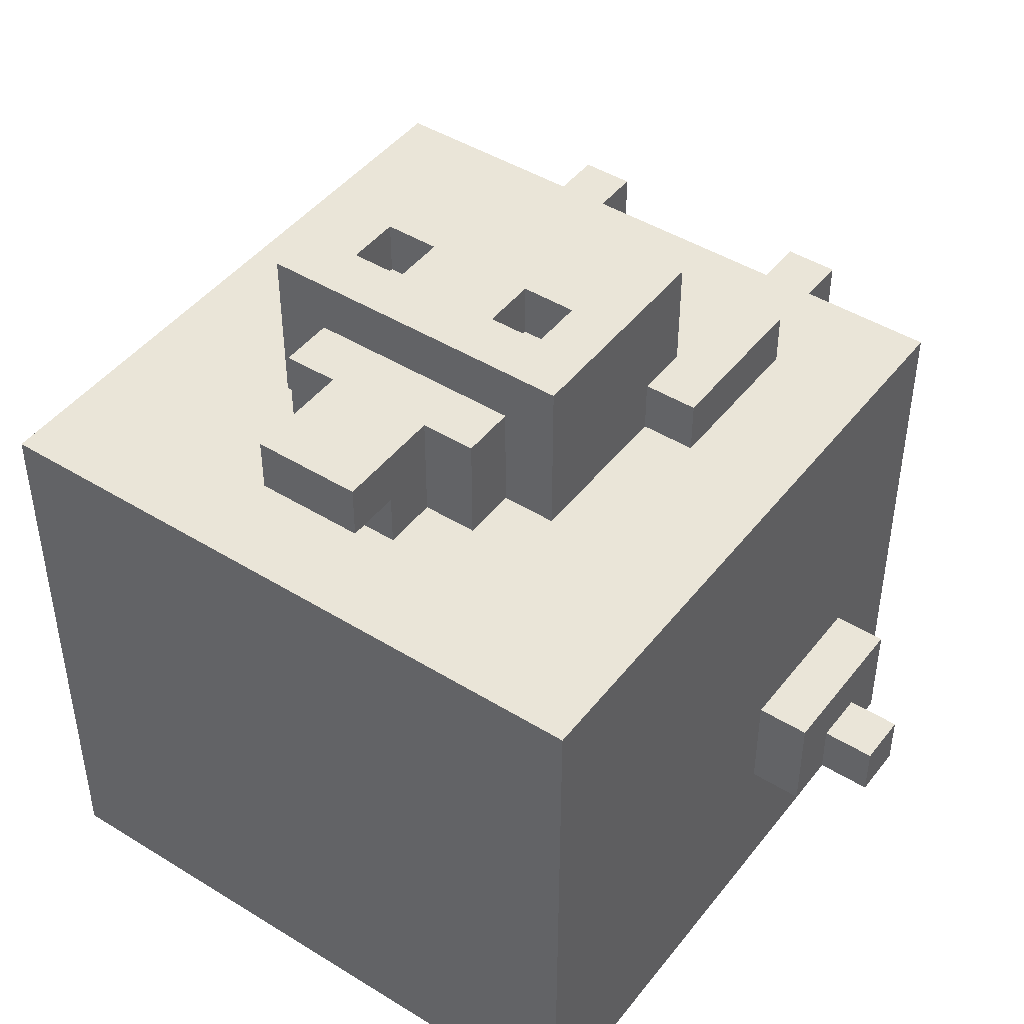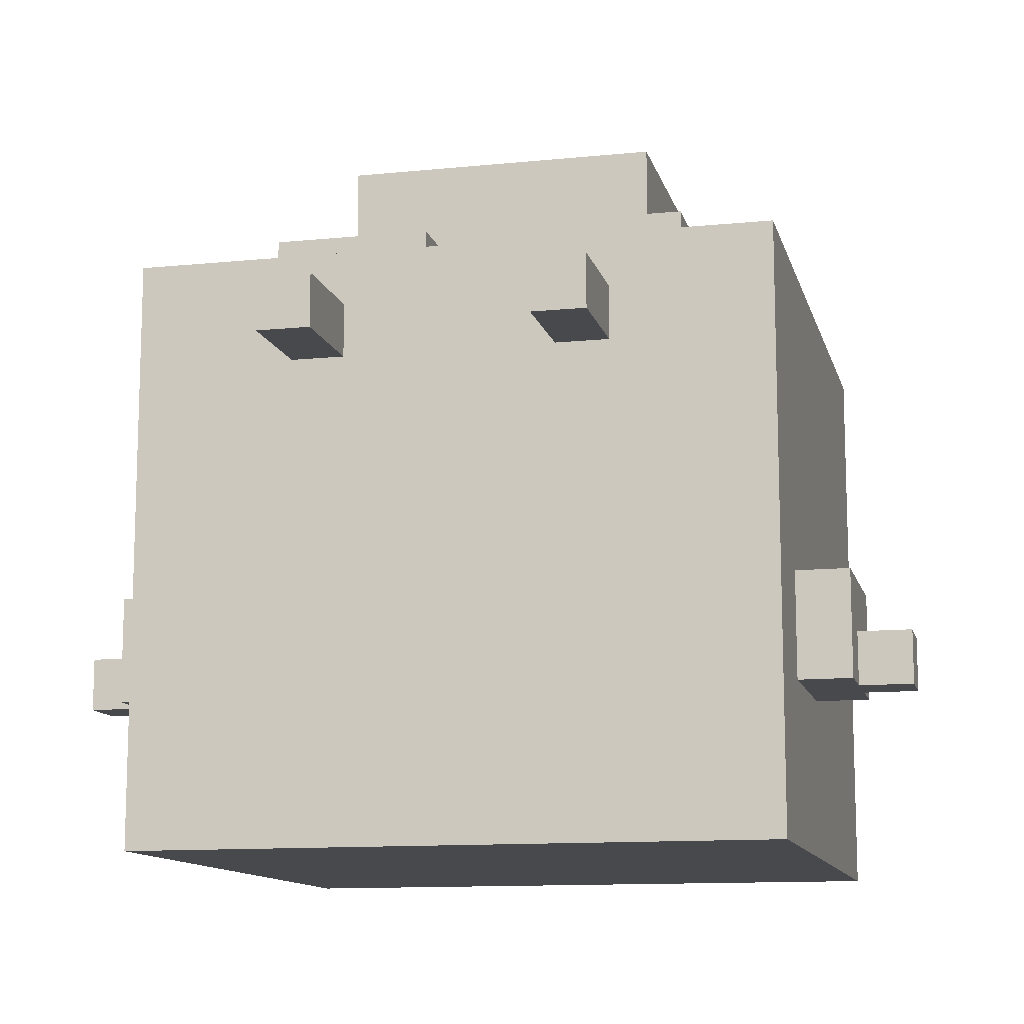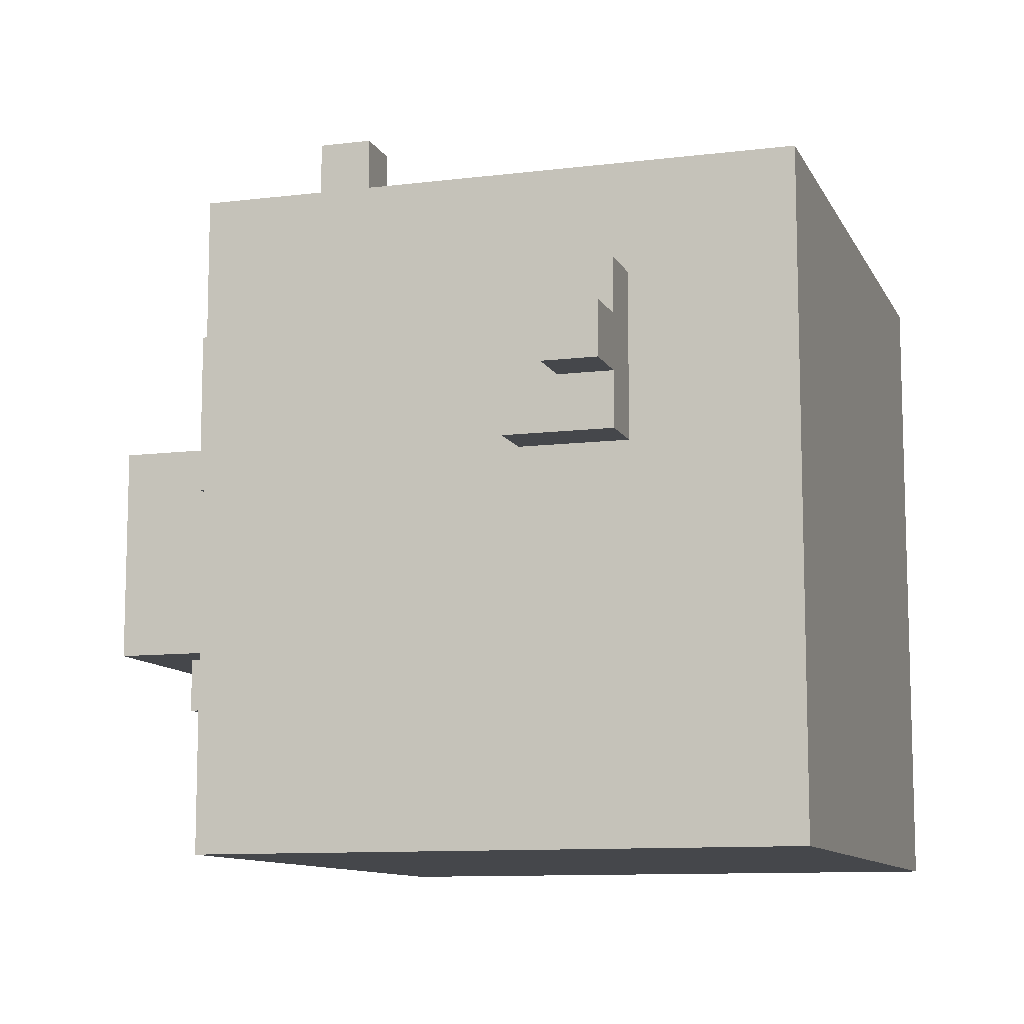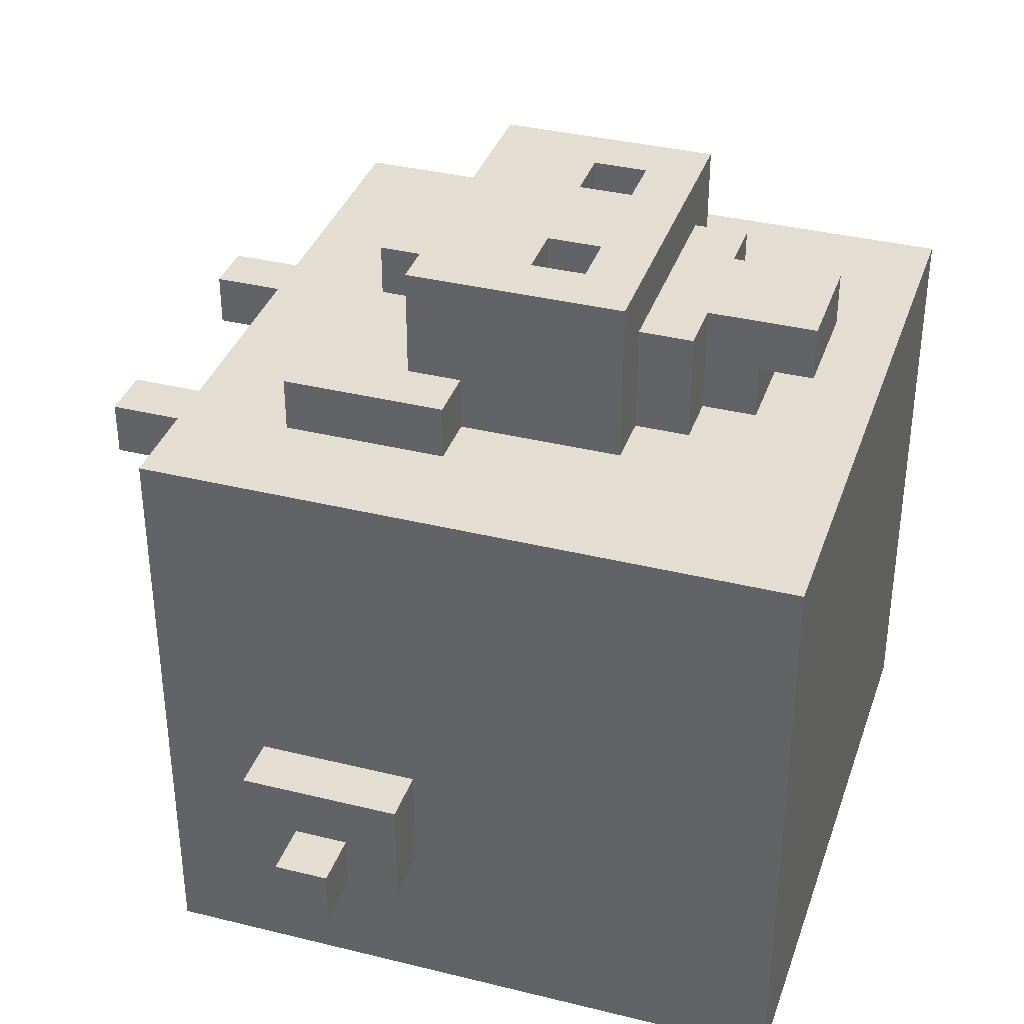
<metadata>
{"format":"obj","ext":"obj","renderer":"f3d","projection":"perspective","resolution":1024,"background":"white","views":[{"elev":45.3,"azim":35.5,"up":"+Z"},{"elev":-12.0,"azim":-166.5,"up":"+Z"},{"elev":-10.4,"azim":107.4,"up":"+Y"},{"elev":36.1,"azim":-72.1,"up":"+Z"}]}
</metadata>
<code>
g zebra
v -8 8 -2
v -8 8 -3
v -8 9 -2
v -8 9 -3
v -7 7 -1
v -7 7 -3
v -7 8 -2
v -7 8 -3
v -7 9 -2
v -7 9 -3
v -7 10 -1
v -7 10 -3
v -6 0 5
v -6 0 3
v -6 0 2
v -6 0 1
v -6 0 -0
v -6 0 -1
v -6 0 -2
v -6 0 -3
v -6 0 -4
v -6 0 -6
v -6 1 5
v -6 1 3
v -6 1 -4
v -6 1 -5
v -6 1 -6
v -6 7 -1
v -6 7 -2
v -6 7 -3
v -6 10 -1
v -6 10 -2
v -6 10 -3
v -6 11 5
v -6 11 4
v -6 12 5
v -6 12 4
v -6 12 3
v -6 12 2
v -6 12 1
v -6 12 -0
v -6 12 -1
v -6 12 -2
v -6 12 -3
v -6 12 -4
v -6 12 -5
v -6 12 -6
v -4 7 6
v -4 7 5
v -4 10 6
v -4 10 5
v -3 4 8
v -3 4 5
v -3 7 8
v -3 7 6
v -3 7 5
v -3 8 8
v -3 8 6
v -3 12 4
v -3 12 3
v -3 14 4
v -3 14 3
v -2 3 7
v -2 3 5
v -2 4 7
v -2 4 5
v -1 1 7
v -1 1 6
v -1 2 6
v -1 2 5
v -1 3 7
v -1 3 6
v -1 3 5
v -1 5 8
v -1 5 7
v -1 6 8
v -1 6 7
v 1 8 6
v 1 8 5
v 1 10 6
v 1 10 5
v 2 5 8
v 2 5 7
v 2 6 8
v 2 6 7
v 2 12 4
v 2 12 3
v 2 14 4
v 2 14 3
v -2 5 8
v -2 5 7
v -2 6 8
v -2 6 7
v -2 12 4
v -2 12 3
v -2 14 4
v -2 14 3
v -1 8 6
v -1 8 5
v -1 10 6
v -1 10 5
v 1 1 7
v 1 1 6
v 1 2 6
v 1 2 5
v 1 3 7
v 1 3 6
v 1 3 5
v 1 5 8
v 1 5 7
v 1 6 8
v 1 6 7
v 2 3 7
v 2 3 5
v 2 4 7
v 2 4 5
v 3 4 8
v 3 4 5
v 3 7 8
v 3 7 6
v 3 7 5
v 3 8 8
v 3 8 6
v 3 12 4
v 3 12 3
v 3 14 4
v 3 14 3
v 4 7 6
v 4 7 5
v 4 10 6
v 4 10 5
v 6 0 5
v 6 0 3
v 6 0 2
v 6 0 1
v 6 0 -0
v 6 0 -1
v 6 0 -2
v 6 0 -3
v 6 0 -4
v 6 0 -6
v 6 1 5
v 6 1 3
v 6 1 -4
v 6 1 -5
v 6 1 -6
v 6 7 -1
v 6 7 -2
v 6 7 -3
v 6 10 -1
v 6 10 -2
v 6 10 -3
v 6 11 5
v 6 11 4
v 6 12 5
v 6 12 4
v 6 12 3
v 6 12 2
v 6 12 1
v 6 12 -0
v 6 12 -1
v 6 12 -2
v 6 12 -3
v 6 12 -4
v 6 12 -5
v 6 12 -6
v 7 7 -1
v 7 7 -3
v 7 8 -2
v 7 8 -3
v 7 9 -2
v 7 9 -3
v 7 10 -1
v 7 10 -3
v 8 8 -2
v 8 8 -3
v 8 9 -2
v 8 9 -3
v -3 4 8
v -3 7 8
v -3 8 8
v -2 5 8
v -2 6 8
v -1 5 8
v -1 6 8
v 1 5 8
v 1 6 8
v 2 5 8
v 2 6 8
v 3 4 8
v 3 7 8
v 3 8 8
v -2 3 7
v -2 4 7
v -2 5 7
v -2 6 7
v -1 1 7
v -1 3 7
v -1 5 7
v -1 6 7
v 1 1 7
v 1 3 7
v 1 5 7
v 1 6 7
v 2 3 7
v 2 4 7
v 2 5 7
v 2 6 7
v -4 7 6
v -4 10 6
v -3 7 6
v -3 8 6
v -3 9 6
v -2 8 6
v -2 9 6
v -1 8 6
v -1 10 6
v 1 8 6
v 1 10 6
v 2 8 6
v 2 9 6
v 3 7 6
v 3 8 6
v 3 9 6
v 4 7 6
v 4 10 6
v -6 0 5
v -6 1 5
v -6 11 5
v -6 12 5
v -5 11 5
v -5 12 5
v -4 0 5
v -4 1 5
v -4 7 5
v -4 10 5
v -3 4 5
v -3 7 5
v -2 3 5
v -2 4 5
v -1 2 5
v -1 3 5
v -1 8 5
v -1 10 5
v 1 2 5
v 1 3 5
v 1 8 5
v 1 10 5
v 2 3 5
v 2 4 5
v 3 4 5
v 3 7 5
v 4 0 5
v 4 1 5
v 4 7 5
v 4 10 5
v 5 11 5
v 5 12 5
v 6 0 5
v 6 1 5
v 6 11 5
v 6 12 5
v -3 12 4
v -3 14 4
v -2 12 4
v -2 14 4
v 2 12 4
v 2 14 4
v 3 12 4
v 3 14 4
v -7 7 -1
v -7 10 -1
v -6 7 -1
v -6 10 -1
v 6 7 -1
v 6 10 -1
v 7 7 -1
v 7 10 -1
v -8 8 -2
v -8 9 -2
v -7 8 -2
v -7 9 -2
v 7 8 -2
v 7 9 -2
v 8 8 -2
v 8 9 -2
v -1 1 6
v -1 2 6
v 1 1 6
v 1 2 6
v -3 12 3
v -3 14 3
v -2 12 3
v -2 14 3
v 2 12 3
v 2 14 3
v 3 12 3
v 3 14 3
v -8 8 -3
v -8 9 -3
v -7 7 -3
v -7 8 -3
v -7 9 -3
v -7 10 -3
v -6 7 -3
v -6 10 -3
v 6 7 -3
v 6 10 -3
v 7 7 -3
v 7 8 -3
v 7 9 -3
v 7 10 -3
v 8 8 -3
v 8 9 -3
v -6 0 -6
v -6 1 -6
v -6 12 -6
v -5 1 -6
v -5 5 -6
v -5 6 -6
v -5 7 -6
v -5 8 -6
v -5 9 -6
v -5 10 -6
v -5 11 -6
v -4 0 -6
v -4 1 -6
v -3 3 -6
v -3 4 -6
v -2 1 -6
v -2 2 -6
v 2 1 -6
v 2 2 -6
v 3 3 -6
v 3 4 -6
v 4 0 -6
v 4 1 -6
v 5 1 -6
v 5 5 -6
v 5 6 -6
v 5 7 -6
v 5 8 -6
v 5 9 -6
v 5 10 -6
v 5 11 -6
v 6 0 -6
v 6 1 -6
v 6 12 -6
v -6 0 5
v -4 0 5
v 4 0 5
v 6 0 5
v -5 0 4
v -4 0 4
v 4 0 4
v 5 0 4
v -6 0 3
v -5 0 3
v 5 0 3
v 6 0 3
v -6 0 2
v 6 0 2
v -6 0 1
v 6 0 1
v -6 0 -0
v 6 0 -0
v -6 0 -1
v 6 0 -1
v -6 0 -2
v 6 0 -2
v -6 0 -3
v 6 0 -3
v -6 0 -4
v -5 0 -4
v 5 0 -4
v 6 0 -4
v -5 0 -5
v -4 0 -5
v 4 0 -5
v 5 0 -5
v -6 0 -6
v -4 0 -6
v 4 0 -6
v 6 0 -6
v -1 1 7
v 1 1 7
v -1 1 6
v 1 1 6
v -1 2 6
v 1 2 6
v -1 2 5
v 1 2 5
v -2 3 7
v -1 3 7
v 1 3 7
v 2 3 7
v -1 3 6
v 1 3 6
v -2 3 5
v -1 3 5
v 1 3 5
v 2 3 5
v -3 4 8
v 3 4 8
v -2 4 7
v 2 4 7
v -3 4 5
v -2 4 5
v 2 4 5
v 3 4 5
v -2 6 8
v -1 6 8
v 1 6 8
v 2 6 8
v -2 6 7
v -1 6 7
v 1 6 7
v 2 6 7
v -4 7 6
v -3 7 6
v 3 7 6
v 4 7 6
v -4 7 5
v -3 7 5
v 3 7 5
v 4 7 5
v -7 7 -1
v -6 7 -1
v 6 7 -1
v 7 7 -1
v -6 7 -2
v 6 7 -2
v -7 7 -3
v -6 7 -3
v 6 7 -3
v 7 7 -3
v -8 8 -2
v -7 8 -2
v 7 8 -2
v 8 8 -2
v -8 8 -3
v -7 8 -3
v 7 8 -3
v 8 8 -3
v -2 5 8
v -1 5 8
v 1 5 8
v 2 5 8
v -2 5 7
v -1 5 7
v 1 5 7
v 2 5 7
v -3 8 8
v 3 8 8
v -3 8 6
v -2 8 6
v -1 8 6
v 1 8 6
v 2 8 6
v 3 8 6
v -1 8 5
v 1 8 5
v -8 9 -2
v -7 9 -2
v 7 9 -2
v 8 9 -2
v -8 9 -3
v -7 9 -3
v 7 9 -3
v 8 9 -3
v -4 10 6
v -1 10 6
v 1 10 6
v 4 10 6
v -4 10 5
v -1 10 5
v 1 10 5
v 4 10 5
v -7 10 -1
v -6 10 -1
v 6 10 -1
v 7 10 -1
v -6 10 -2
v 6 10 -2
v -7 10 -3
v -6 10 -3
v 6 10 -3
v 7 10 -3
v -6 12 5
v -5 12 5
v 5 12 5
v 6 12 5
v -6 12 4
v -5 12 4
v -3 12 4
v -2 12 4
v 2 12 4
v 3 12 4
v 5 12 4
v 6 12 4
v -6 12 3
v -3 12 3
v -2 12 3
v 2 12 3
v 3 12 3
v 6 12 3
v -6 12 2
v 6 12 2
v -6 12 1
v 6 12 1
v -6 12 -0
v 6 12 -0
v -6 12 -1
v 6 12 -1
v -6 12 -2
v 6 12 -2
v -6 12 -3
v 6 12 -3
v -6 12 -4
v 6 12 -4
v -6 12 -5
v 6 12 -5
v -6 12 -6
v 6 12 -6
v -3 14 4
v -2 14 4
v 2 14 4
v 3 14 4
v -3 14 3
v -2 14 3
v 2 14 3
v 3 14 3
f 3 2 1
f 4 2 3
f 7 6 5
f 8 6 7
f 9 7 5
f 11 9 5
f 11 10 9
f 12 10 11
f 23 14 13
f 24 15 14
f 24 14 23
f 25 22 21
f 25 21 20
f 26 22 25
f 27 22 26
f 28 18 17
f 28 19 18
f 29 20 19
f 29 19 28
f 30 25 20
f 30 20 29
f 31 28 17
f 33 25 30
f 34 24 23
f 35 24 34
f 36 35 34
f 37 24 35
f 37 35 36
f 38 15 24
f 38 24 37
f 39 16 15
f 39 15 38
f 40 17 16
f 40 16 39
f 41 31 17
f 41 17 40
f 42 32 31
f 42 31 41
f 43 33 32
f 43 32 42
f 44 25 33
f 44 33 43
f 45 26 25
f 45 25 44
f 46 27 26
f 46 26 45
f 47 27 46
f 50 49 48
f 51 49 50
f 54 53 52
f 55 53 54
f 56 53 55
f 57 55 54
f 58 55 57
f 61 60 59
f 62 60 61
f 65 64 63
f 66 64 65
f 69 68 67
f 71 69 67
f 72 70 69
f 72 69 71
f 73 70 72
f 76 75 74
f 77 75 76
f 80 79 78
f 81 79 80
f 84 83 82
f 85 83 84
f 88 87 86
f 89 87 88
f 90 91 92
f 92 91 93
f 94 95 96
f 96 95 97
f 98 99 100
f 100 99 101
f 102 103 104
f 102 104 106
f 104 105 107
f 106 104 107
f 107 105 108
f 109 110 111
f 111 110 112
f 113 114 115
f 115 114 116
f 117 118 119
f 119 118 120
f 120 118 121
f 119 120 122
f 122 120 123
f 124 125 126
f 126 125 127
f 128 129 130
f 130 129 131
f 132 133 142
f 133 134 143
f 142 133 143
f 140 141 144
f 139 140 144
f 144 141 145
f 145 141 146
f 136 137 147
f 137 138 147
f 138 139 148
f 147 138 148
f 139 144 149
f 148 139 149
f 136 147 150
f 149 144 152
f 142 143 153
f 153 143 154
f 153 154 155
f 154 143 156
f 155 154 156
f 143 134 157
f 156 143 157
f 134 135 158
f 157 134 158
f 135 136 159
f 158 135 159
f 136 150 160
f 159 136 160
f 150 151 161
f 160 150 161
f 151 152 162
f 161 151 162
f 152 144 163
f 162 152 163
f 144 145 164
f 163 144 164
f 145 146 165
f 164 145 165
f 165 146 166
f 167 168 169
f 169 168 170
f 167 169 171
f 167 171 173
f 171 172 173
f 173 172 174
f 175 176 177
f 177 176 178
f 182 180 179
f 183 180 182
f 184 182 179
f 185 180 183
f 186 184 179
f 186 185 184
f 187 180 185
f 187 185 186
f 188 186 179
f 189 180 187
f 190 188 179
f 190 189 188
f 191 181 180
f 191 189 190
f 191 180 189
f 192 181 191
f 198 194 193
f 199 196 195
f 200 196 199
f 201 198 197
f 202 194 198
f 202 198 201
f 205 194 202
f 206 194 205
f 207 204 203
f 208 204 207
f 211 210 209
f 212 210 211
f 213 210 212
f 214 213 212
f 215 210 213
f 215 213 214
f 216 215 214
f 217 210 215
f 217 215 216
f 220 219 218
f 221 219 220
f 223 221 220
f 224 219 221
f 224 221 223
f 225 223 222
f 225 224 223
f 226 219 224
f 226 224 225
f 231 229 228
f 231 230 229
f 232 230 231
f 233 228 227
f 234 231 228
f 234 228 233
f 234 232 231
f 235 232 234
f 236 232 235
f 237 234 233
f 237 235 234
f 238 235 237
f 239 237 233
f 240 237 239
f 241 239 233
f 242 239 241
f 244 232 236
f 245 241 233
f 247 244 243
f 248 232 244
f 248 244 247
f 249 246 245
f 251 250 249
f 253 245 233
f 253 252 251
f 253 251 249
f 253 249 245
f 254 252 253
f 255 252 254
f 256 232 248
f 257 255 254
f 257 256 255
f 257 232 256
f 258 232 257
f 259 254 253
f 260 257 254
f 260 254 259
f 261 258 257
f 261 257 260
f 262 258 261
f 265 264 263
f 266 264 265
f 269 268 267
f 270 268 269
f 273 272 271
f 274 272 273
f 277 276 275
f 278 276 277
f 281 280 279
f 282 280 281
f 285 284 283
f 286 284 285
f 287 288 289
f 289 288 290
f 291 292 293
f 293 292 294
f 295 296 297
f 297 296 298
f 299 300 302
f 302 300 303
f 301 302 305
f 303 304 305
f 302 303 305
f 305 304 306
f 307 308 309
f 309 308 310
f 310 308 311
f 311 308 312
f 310 311 313
f 313 311 314
f 315 316 318
f 316 317 318
f 318 317 319
f 319 317 320
f 320 317 321
f 321 317 322
f 322 317 323
f 323 317 324
f 324 317 325
f 315 318 326
f 318 319 327
f 326 318 327
f 326 327 328
f 327 319 328
f 328 319 329
f 326 328 330
f 330 328 331
f 326 330 332
f 330 331 332
f 331 328 333
f 332 331 333
f 328 329 334
f 333 328 334
f 332 333 334
f 329 319 335
f 334 329 335
f 332 334 336
f 326 332 336
f 334 335 336
f 336 335 337
f 336 337 338
f 337 335 338
f 319 320 339
f 338 335 339
f 335 319 339
f 320 321 340
f 339 320 340
f 321 322 341
f 340 321 341
f 322 323 342
f 341 322 342
f 323 324 343
f 342 323 343
f 324 325 344
f 343 324 344
f 325 317 345
f 344 325 345
f 336 338 346
f 343 344 347
f 346 338 347
f 338 339 347
f 344 345 347
f 339 340 347
f 342 343 347
f 341 342 347
f 340 341 347
f 345 317 348
f 347 345 348
f 353 350 349
f 354 351 350
f 354 350 353
f 355 352 351
f 355 351 354
f 356 352 355
f 357 353 349
f 358 354 353
f 358 353 357
f 358 355 354
f 358 356 355
f 359 352 356
f 359 356 358
f 360 352 359
f 361 358 357
f 361 359 358
f 361 360 359
f 362 360 361
f 363 362 361
f 364 362 363
f 365 364 363
f 366 364 365
f 367 366 365
f 368 366 367
f 369 368 367
f 370 368 369
f 371 370 369
f 372 370 371
f 373 372 371
f 374 372 373
f 375 372 374
f 376 372 375
f 377 374 373
f 377 375 374
f 378 375 377
f 379 375 378
f 380 376 375
f 380 375 379
f 381 377 373
f 381 378 377
f 382 379 378
f 382 378 381
f 383 380 379
f 383 379 382
f 384 376 380
f 384 380 383
f 387 386 385
f 388 386 387
f 391 390 389
f 392 390 391
f 397 394 393
f 398 396 395
f 399 397 393
f 400 397 399
f 401 396 398
f 402 396 401
f 405 404 403
f 406 404 405
f 407 405 403
f 408 405 407
f 409 404 406
f 410 404 409
f 415 412 411
f 416 412 415
f 417 414 413
f 418 414 417
f 423 420 419
f 424 420 423
f 425 422 421
f 426 422 425
f 431 428 427
f 432 430 429
f 433 431 427
f 434 431 433
f 435 430 432
f 436 430 435
f 441 438 437
f 442 438 441
f 443 440 439
f 444 440 443
f 445 446 449
f 449 446 450
f 447 448 451
f 451 448 452
f 453 454 455
f 455 454 456
f 456 454 457
f 457 454 458
f 458 454 459
f 459 454 460
f 457 458 461
f 461 458 462
f 463 464 467
f 467 464 468
f 465 466 469
f 469 466 470
f 471 472 475
f 475 472 476
f 473 474 477
f 477 474 478
f 479 480 483
f 481 482 484
f 479 483 485
f 485 483 486
f 484 482 487
f 487 482 488
f 489 490 493
f 490 491 494
f 493 490 494
f 494 491 495
f 495 491 496
f 496 491 497
f 497 491 498
f 491 492 499
f 498 491 499
f 499 492 500
f 493 494 501
f 494 495 501
f 501 495 502
f 496 497 503
f 503 497 504
f 499 500 505
f 498 499 505
f 505 500 506
f 503 504 507
f 502 503 507
f 505 506 507
f 504 505 507
f 501 502 507
f 507 506 508
f 507 508 509
f 509 508 510
f 509 510 511
f 511 510 512
f 511 512 513
f 513 512 514
f 513 514 515
f 515 514 516
f 515 516 517
f 517 516 518
f 517 518 519
f 519 518 520
f 519 520 521
f 521 520 522
f 521 522 523
f 523 522 524
f 525 526 529
f 529 526 530
f 527 528 531
f 531 528 532

</code>
